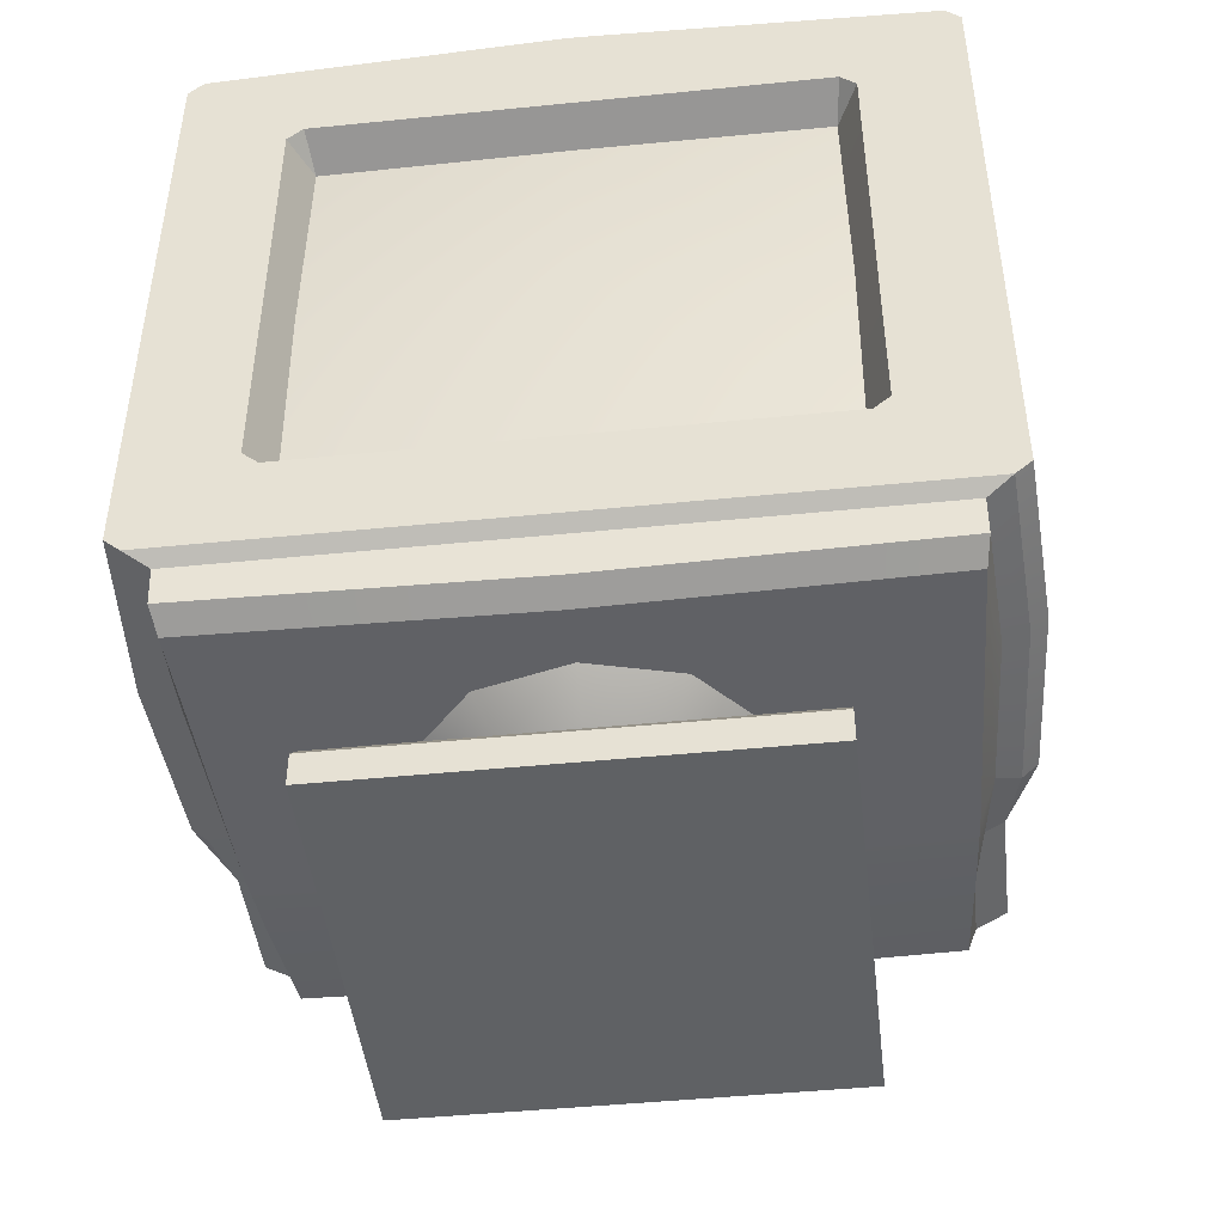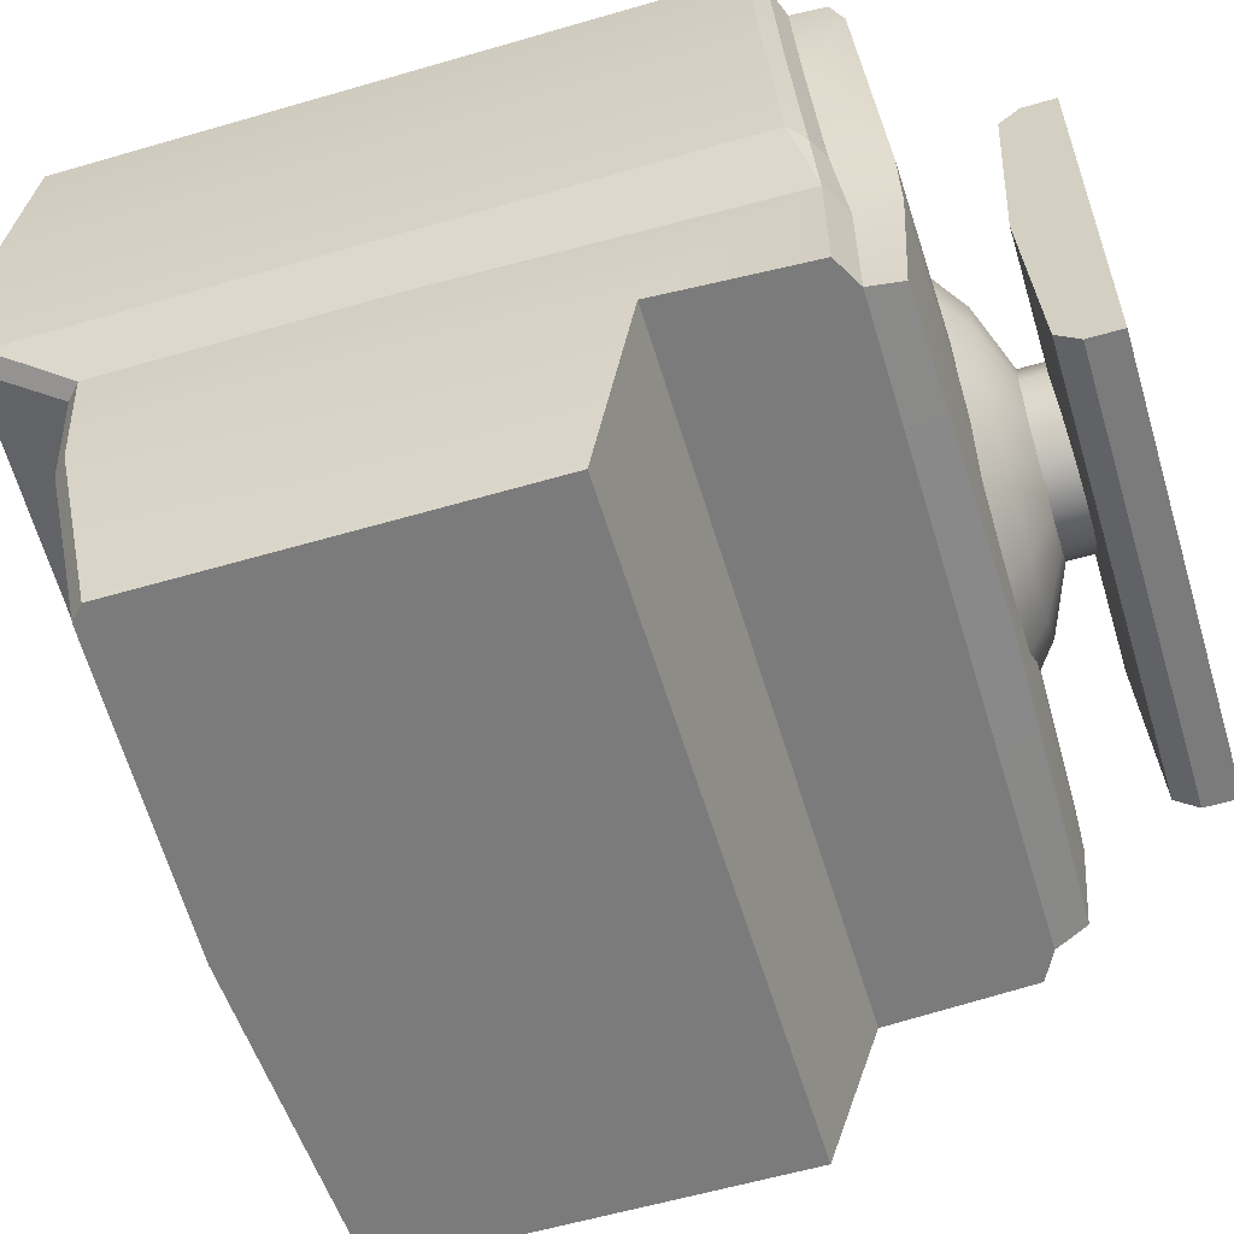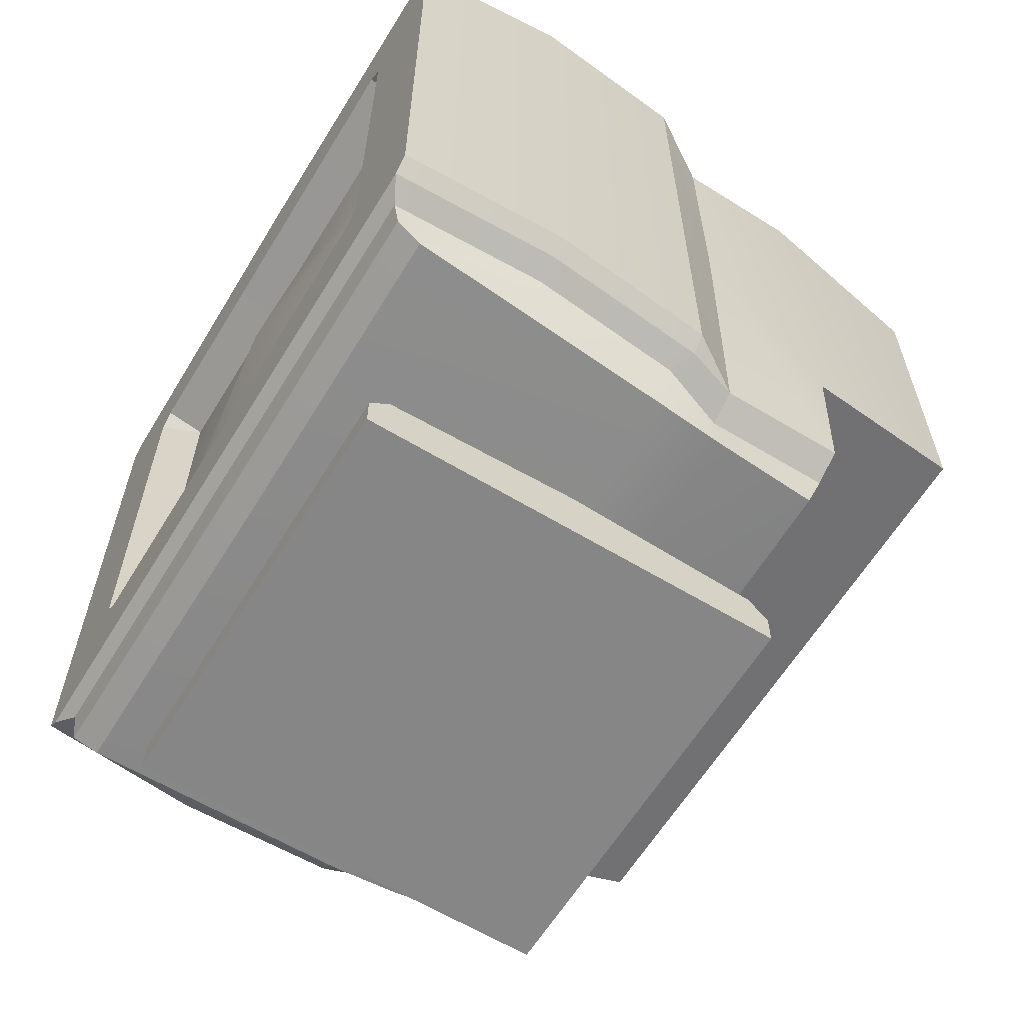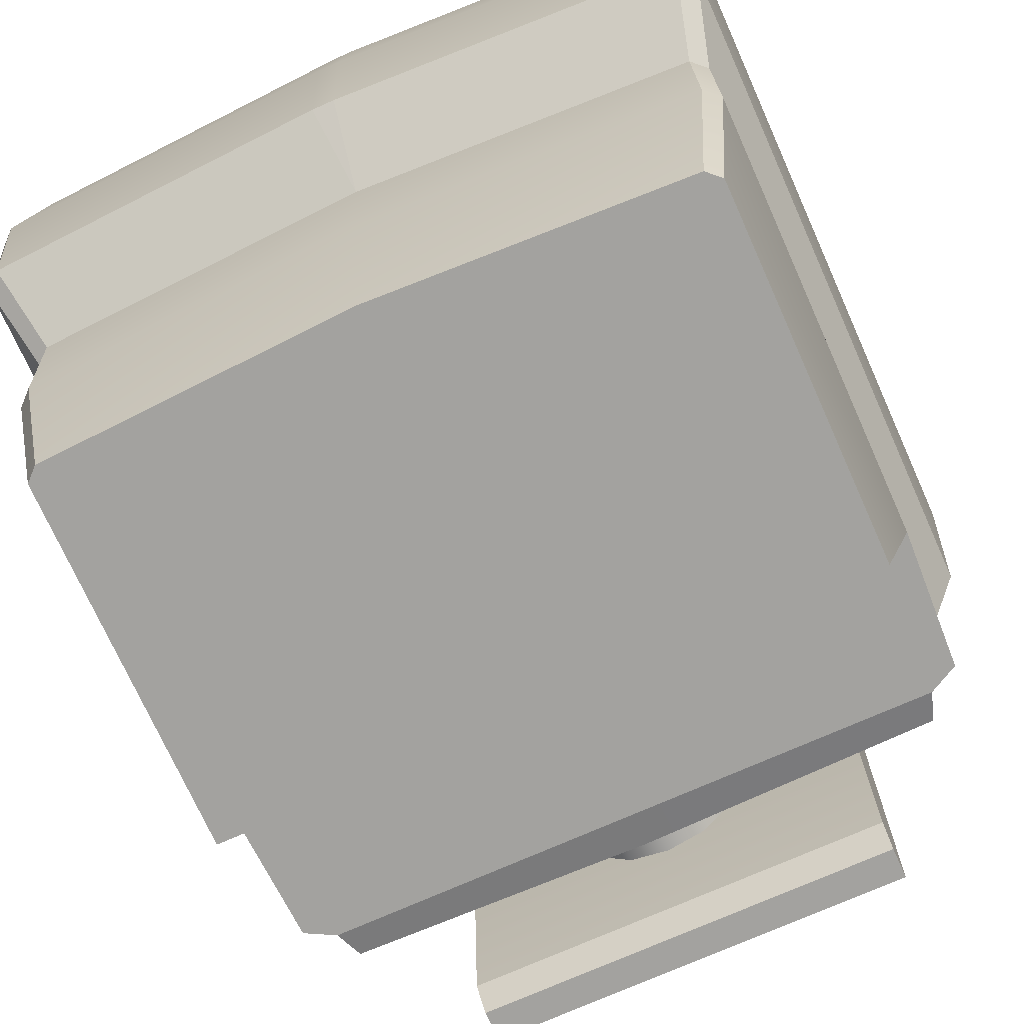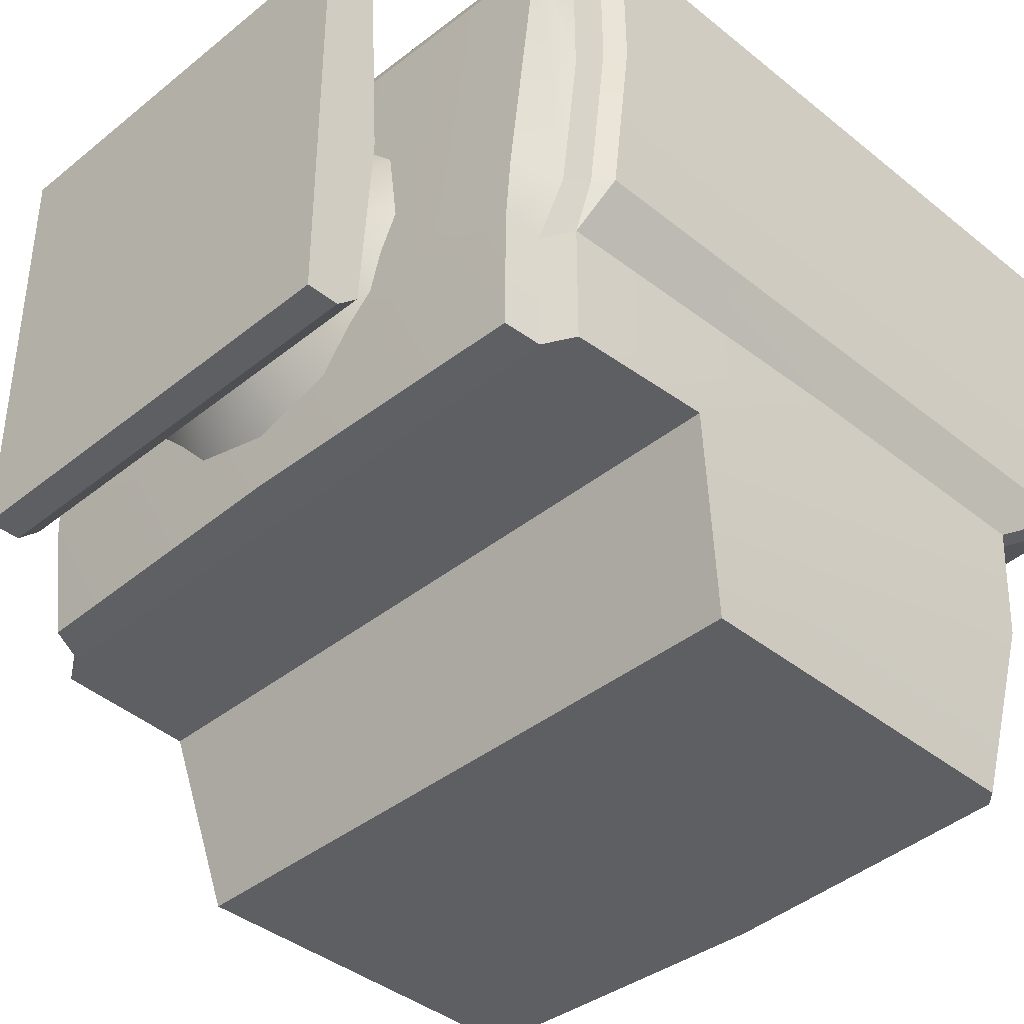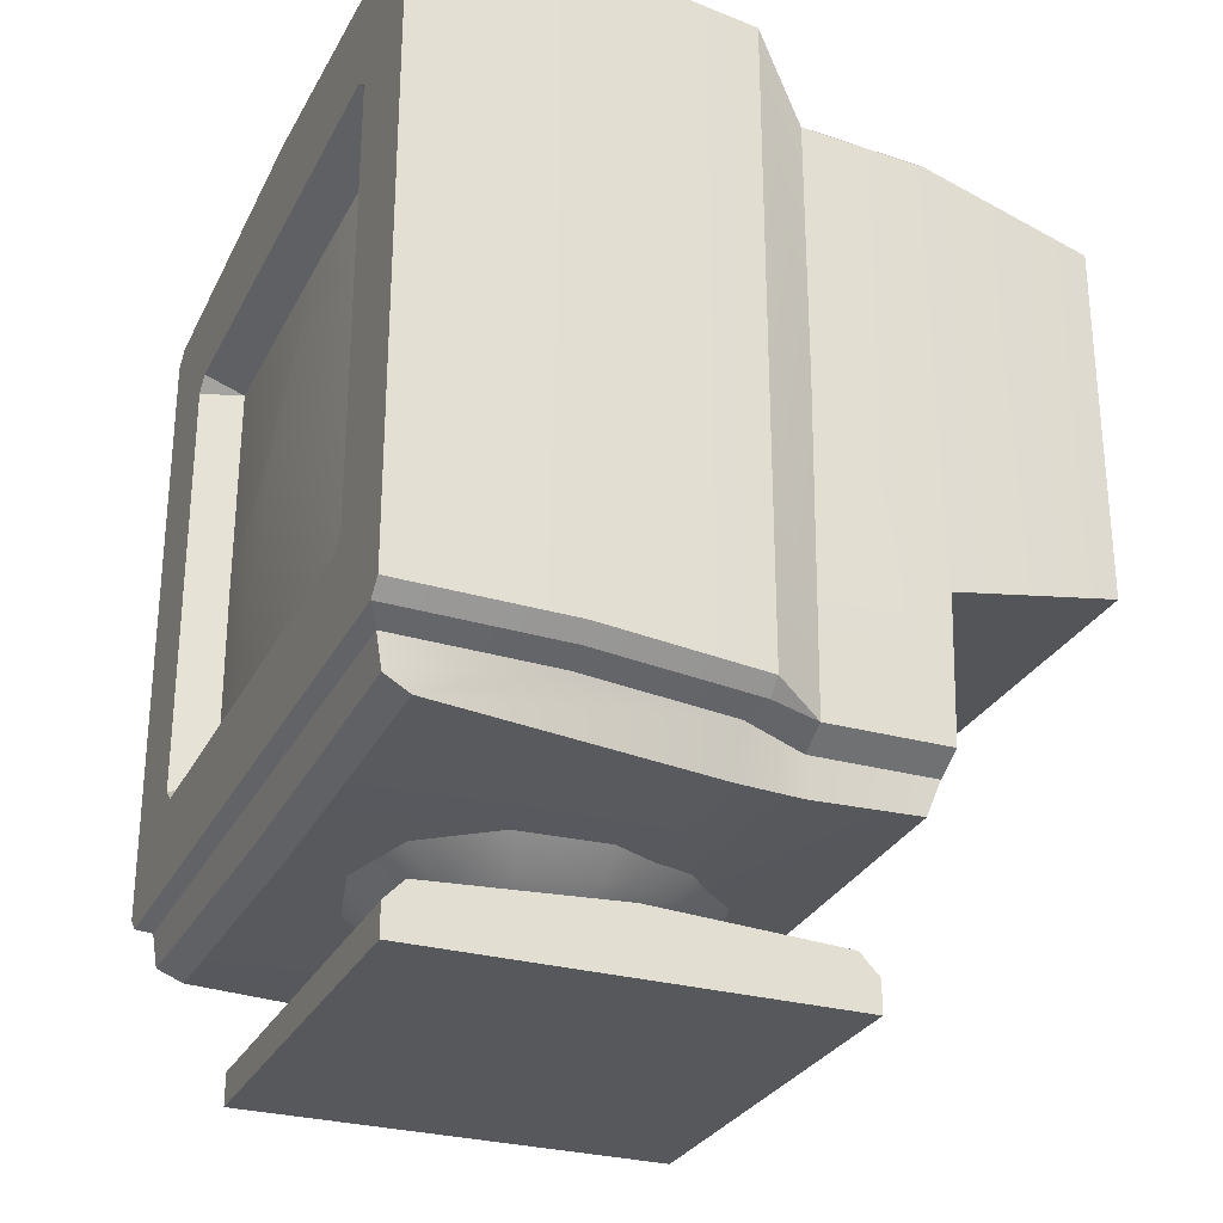
<metadata>
{"format":"obj","ext":"obj","renderer":"f3d","projection":"perspective","resolution":1024,"background":"white","views":[{"elev":-45.8,"azim":6.6,"up":"+Y"},{"elev":-58.5,"azim":-73.2,"up":"+Z"},{"elev":-62.1,"azim":58.5,"up":"+Y"},{"elev":-72.5,"azim":-155.9,"up":"+Z"},{"elev":-39.6,"azim":45.0,"up":"+Z"},{"elev":-28.4,"azim":67.3,"up":"+Y"}]}
</metadata>
<code>
g default
v -0.0917 0 0.0917
v 0.0917 0 0.0917
v -0.0917 0 -0.0917
v 0.0917 0 -0.0917
v -0.0917 0.02729 0
v -0.0917 0 0
v 0.0917 0 0
v 0.0917 0.02729 0
v -0.0917 0.02268 0.08327
v -0.0917 0.01377 0.0917
v 0.0917 0.02268 0.08327
v 0.0917 0.01377 0.0917
v -0.0917 0.02268 -0.08327
v -0.0917 0.01377 -0.0917
v 0.0917 0.02268 -0.08327
v 0.0917 0.01377 -0.0917
v 0.02987 0.02428 -0.01725
v 0.01725 0.02428 -0.02987
v 0 0.02428 -0.0345
v -0.01725 0.02428 -0.02987
v -0.02987 0.02428 -0.01725
v -0.0345 0.02428 0
v -0.02987 0.02428 0.01725
v -0.01725 0.02428 0.02987
v 0 0.02428 0.0345
v 0.01725 0.02428 0.02987
v 0.02987 0.02428 0.01725
v 0.0345 0.02428 0
v 0.05154 0.04799 -0.02976
v 0.02976 0.04799 -0.05154
v 0 0.04799 -0.05951
v -0.02976 0.04799 -0.05154
v -0.05154 0.04799 -0.02976
v -0.05951 0.04799 0
v -0.05154 0.04799 0.02976
v -0.02976 0.04799 0.05154
v 0 0.04799 0.05951
v 0.02976 0.04799 0.05154
v 0.05154 0.04799 0.02976
v 0.05951 0.04799 0
v 0.02987 0.03757 -0.01725
v 0.0345 0.03757 0
v 0.02987 0.03757 0.01725
v 0.01725 0.03757 0.02987
v 0 0.03757 0.0345
v -0.01725 0.03757 0.02987
v -0.02987 0.03757 0.01725
v -0.0345 0.03757 0
v -0.02987 0.03757 -0.01725
v -0.01725 0.03757 -0.02987
v 0 0.03757 -0.0345
v 0.01725 0.03757 -0.02987
v 0.06819 0.06303 -0.03937
v 0.03937 0.06303 -0.06819
v 0 0.06303 -0.07874
v -0.03937 0.06303 -0.06819
v -0.06819 0.06303 -0.03937
v -0.07874 0.06303 0
v -0.06819 0.06303 0.03937
v -0.03937 0.06303 0.06819
v 0 0.06303 0.07874
v 0.03937 0.06303 0.06819
v 0.06819 0.06303 0.03937
v 0.07874 0.06303 0
v -0.1578 0.2301 0.1183
v -0.1619 0.2301 0.04724
v 0.1619 0.2301 0.04724
v 0.1578 0.2301 0.1183
v 0 0.08968 0.1183
v 0 0.1291 0.1183
v -0.1135 0.2301 0.1183
v 0 0.331 0.1183
v 0.1135 0.2301 0.1183
v -0.1513 0.3708 0.1183
v -0.1578 0.3646 0.1183
v -0.1619 0.3699 0.04724
v -0.1552 0.376 0.04724
v 0.1578 0.3646 0.1183
v 0.1513 0.3708 0.1183
v 0.1552 0.376 0.04724
v 0.1619 0.3699 0.04724
v -0.1578 0.09565 0.1183
v -0.1511 0.08968 0.1183
v -0.1619 0.09199 0.04724
v -0.155 0.08604 0.04724
v 0.1511 0.08968 0.1183
v 0.1578 0.09565 0.1183
v 0.155 0.08604 0.04724
v 0.1619 0.09199 0.04724
v 0.004746 0.3777 0.1183
v -0.004746 0.3777 0.1183
v -0.004868 0.3829 0.04724
v 0.004868 0.3829 0.04724
v -0.1135 0.135 0.1183
v -0.1068 0.1291 0.1183
v -0.1135 0.3251 0.1183
v -0.1068 0.331 0.1183
v 0.1135 0.135 0.1183
v 0.1068 0.1291 0.1183
v 0.1068 0.331 0.1183
v 0.1135 0.3251 0.1183
v 0 0.2301 0.1139
v -0.1057 0.2301 0.1005
v 0 0.3241 0.1005
v -0.1047 0.3232 0.1005
v -0 0.136 0.1005
v 0.1047 0.137 0.1005
v 0.1057 0.2301 0.1005
v 0.1047 0.3232 0.1005
v -0.1047 0.137 0.1005
v -0.1573 0.2301 -0.02286
v -0.1506 0.08189 -0.02286
v -0.1573 0.08784 -0.02286
v 0.004729 0.3772 -0.02286
v 0.1508 0.3703 -0.02286
v 0.1573 0.3642 -0.02286
v 0.1573 0.2301 -0.02286
v 0.1573 0.08784 -0.02286
v 0.1506 0.08189 -0.02286
v -0.1508 0.3703 -0.02286
v -0.1573 0.3642 -0.02286
v -0.004729 0.3772 -0.02286
v -0.1447 0.08157 0.04714
v -0.1411 0.08496 0.1128
v 0 0.08496 0.1128
v 0.1447 0.08157 0.04714
v 0.1411 0.08496 0.1128
v -0.1405 0.07769 -0.01738
v 0.1405 0.07769 -0.01738
v -0.1393 0.06511 0.09928
v -0.1411 0.07041 0.1105
v 0 0.06232 0.09928
v 0 0.06762 0.1105
v 0.1393 0.06511 0.09928
v 0.1411 0.07041 0.1105
v -0.1334 0.0573 -0.01738
v 0 0.05452 -0.01738
v 0.1334 0.0573 -0.01738
v -0.147 0.2163 -0.0449
v -0.1438 0.08062 -0.0449
v 0 0.3431 -0.0449
v 0.1409 0.3367 -0.0449
v 0.147 0.3309 -0.0449
v 0.147 0.2163 -0.0449
v 0.1438 0.08062 -0.0449
v -0.1409 0.3367 -0.0449
v -0.147 0.3309 -0.0449
v -0.1313 0.07391 -0.0449
v 0.1313 0.07391 -0.0449
v 0 0.05445 -0.0449
v -0.1313 0.05705 -0.0449
v 0.1313 0.05705 -0.0449
v -0.147 0.1405 -0.09744
v 0 0.1405 -0.09744
v 0 0.08124 -0.09744
v -0.1438 0.08062 -0.09744
v 0 0.3396 -0.09744
v 0.1409 0.3331 -0.09744
v 0.147 0.3274 -0.09744
v 0.147 0.1405 -0.09744
v 0.1438 0.08062 -0.09744
v -0.1409 0.3331 -0.09744
v -0.147 0.3274 -0.09744
v 0 0.07391 -0.09744
v -0.1313 0.07391 -0.09744
v 0.1313 0.07391 -0.09744
v 0 0.05793 -0.09322
v -0.1274 0.06053 -0.09322
v 0.1274 0.06053 -0.09322
v 0 0.1593 -0.1747
v 0 0.3257 -0.1747
v 0.1303 0.3197 -0.1747
v 0.1359 0.3144 -0.1747
v 0.1359 0.1593 -0.1747
v -0.1303 0.3197 -0.1747
v -0.1359 0.3144 -0.1747
v -0.1359 0.1593 -0.1747
g compaq_monitor compaq_godot_export
f 1 2 12 10
f 9 11 8 5
f 14 16 4 3
f 6 7 2 1
f 12 7 8 11
f 10 6 1
f 3 6 14
f 3 4 7 6
f 8 7 16 15
f 5 8 15 13
f 9 10 12 11
f 14 13 15 16
f 2 7 12
f 16 7 4
f 5 6 10 9
f 14 6 5 13
f 17 18 52 41
f 18 19 51 52
f 19 20 50 51
f 20 21 49 50
f 21 22 48 49
f 22 23 47 48
f 23 24 46 47
f 24 25 45 46
f 25 26 44 45
f 26 27 43 44
f 27 28 42 43
f 28 17 41 42
f 42 41 29 40
f 43 42 40 39
f 44 43 39 38
f 45 44 38 37
f 46 45 37 36
f 47 46 36 35
f 48 47 35 34
f 49 48 34 33
f 50 49 33 32
f 51 50 32 31
f 52 51 31 30
f 41 52 30 29
f 29 30 54 53
f 30 31 55 54
f 31 32 56 55
f 32 33 57 56
f 33 34 58 57
f 34 35 59 58
f 35 36 60 59
f 36 37 61 60
f 37 38 62 61
f 38 39 63 62
f 39 40 64 63
f 40 29 53 64
f 153 154 155 156
f 103 102 104 105
f 102 106 107 108
f 104 102 108 109
f 170 171 172 173
f 155 154 160 161
f 176 175 171 170
f 110 106 102 103
f 74 75 96 97
f 75 74 77 76
f 78 79 100 101
f 79 78 81 80
f 82 83 95 94
f 83 82 84 85
f 86 87 98 99
f 87 86 88 89
f 91 90 93 92
f 74 91 92 77
f 131 130 132 133
f 87 89 67 68
f 84 82 65 66
f 66 65 75 76
f 68 67 81 78
f 93 90 79 80
f 133 132 134 135
f 83 69 70 95
f 65 82 94 71
f 75 65 71 96
f 69 86 99 70
f 87 68 73 98
f 68 78 101 73
f 79 90 72 100
f 72 91 74 97
f 72 90 91
f 72 97 105 104
f 97 96 105
f 96 71 103 105
f 70 99 107 106
f 99 98 107
f 98 73 108 107
f 73 101 109 108
f 101 100 109
f 100 72 104 109
f 94 95 110
f 95 70 106 110
f 71 94 110 103
f 132 130 136 137
f 85 84 113 112
f 84 66 111 113
f 93 80 115 114
f 80 81 116 115
f 81 67 117 116
f 67 89 118 117
f 89 88 119 118
f 134 132 137 138
f 76 77 120 121
f 77 92 122 120
f 66 76 121 111
f 92 93 114 122
f 83 85 123 124
f 69 83 124 125
f 88 86 127 126
f 86 69 125 127
f 85 112 128 123
f 156 155 164 165
f 155 161 166 164
f 119 88 126 129
f 124 123 130 131
f 125 124 131 133
f 126 127 135 134
f 127 125 133 135
f 123 128 136 130
f 165 164 167 168
f 164 166 169 167
f 129 126 134 138
f 112 113 140
f 113 111 139 140
f 114 115 142 141
f 115 116 143 142
f 116 117 144 143
f 117 118 145 144
f 118 119 145
f 121 120 146 147
f 120 122 141 146
f 111 121 147 139
f 128 112 140 148
f 119 129 149 145
f 137 136 151 150
f 136 128 148 151
f 129 138 152 149
f 138 137 150 152
f 114 141 122
f 140 139 153 156
f 141 142 158 157
f 142 143 159 158
f 143 144 160 159
f 144 145 161 160
f 147 146 162 163
f 146 141 157 162
f 139 147 163 153
f 148 140 156 165
f 145 149 166 161
f 150 151 168 167
f 151 148 165 168
f 149 152 169 166
f 152 150 167 169
f 157 158 172 171
f 158 159 173 172
f 159 160 174 173
f 160 154 170 174
f 163 162 175 176
f 162 157 171 175
f 154 153 177 170
f 153 163 176 177
f 170 173 174
f 176 170 177

</code>
